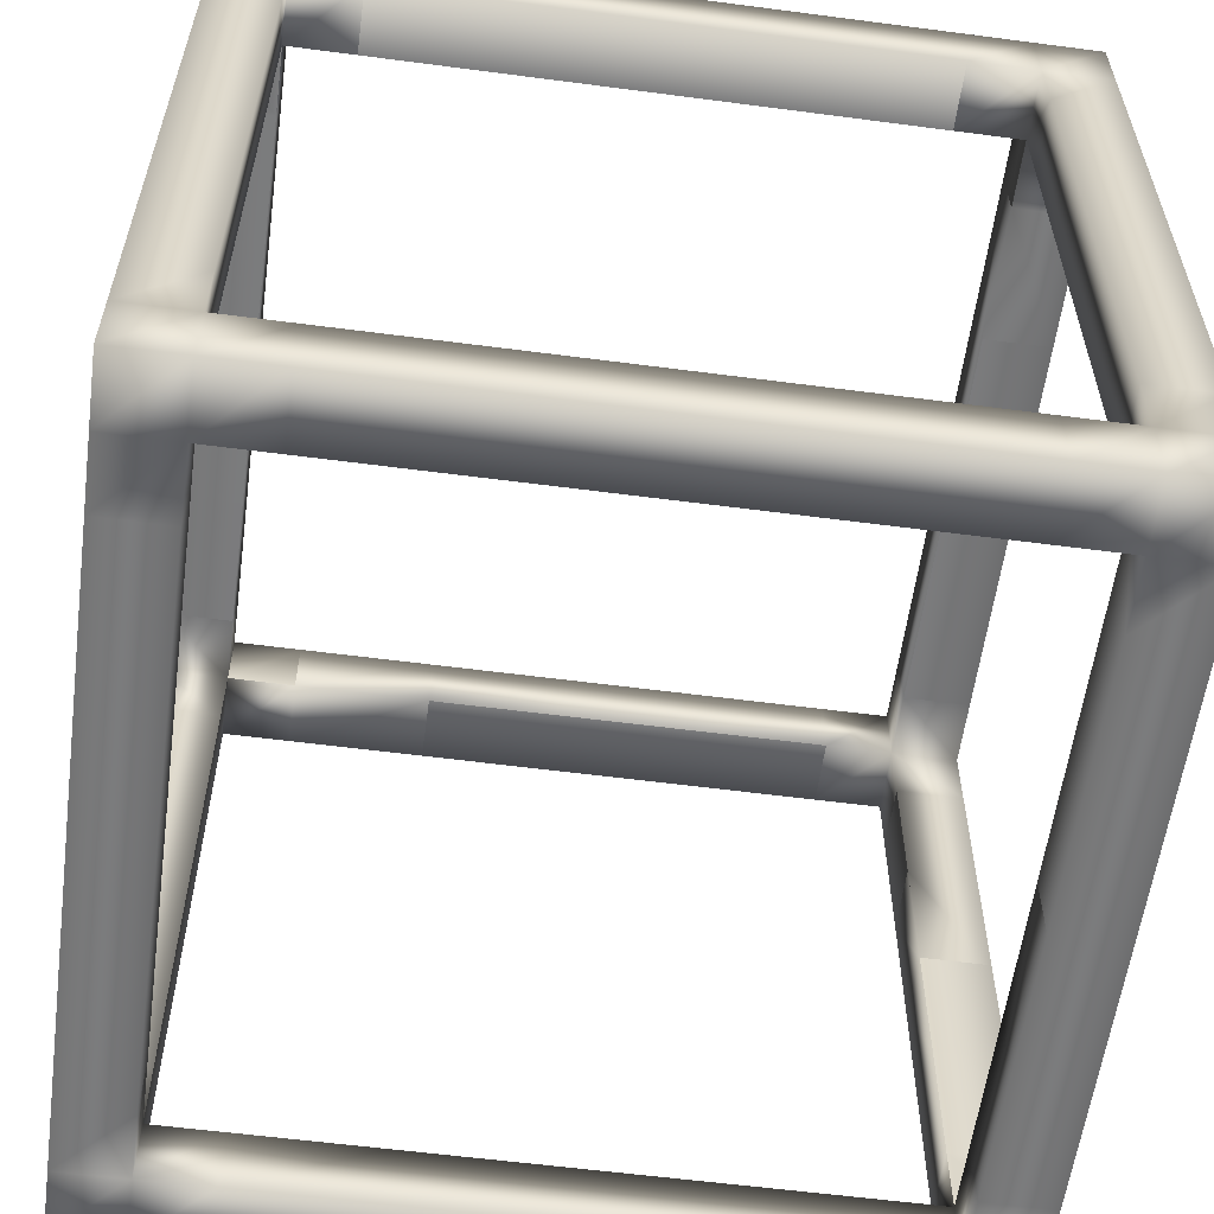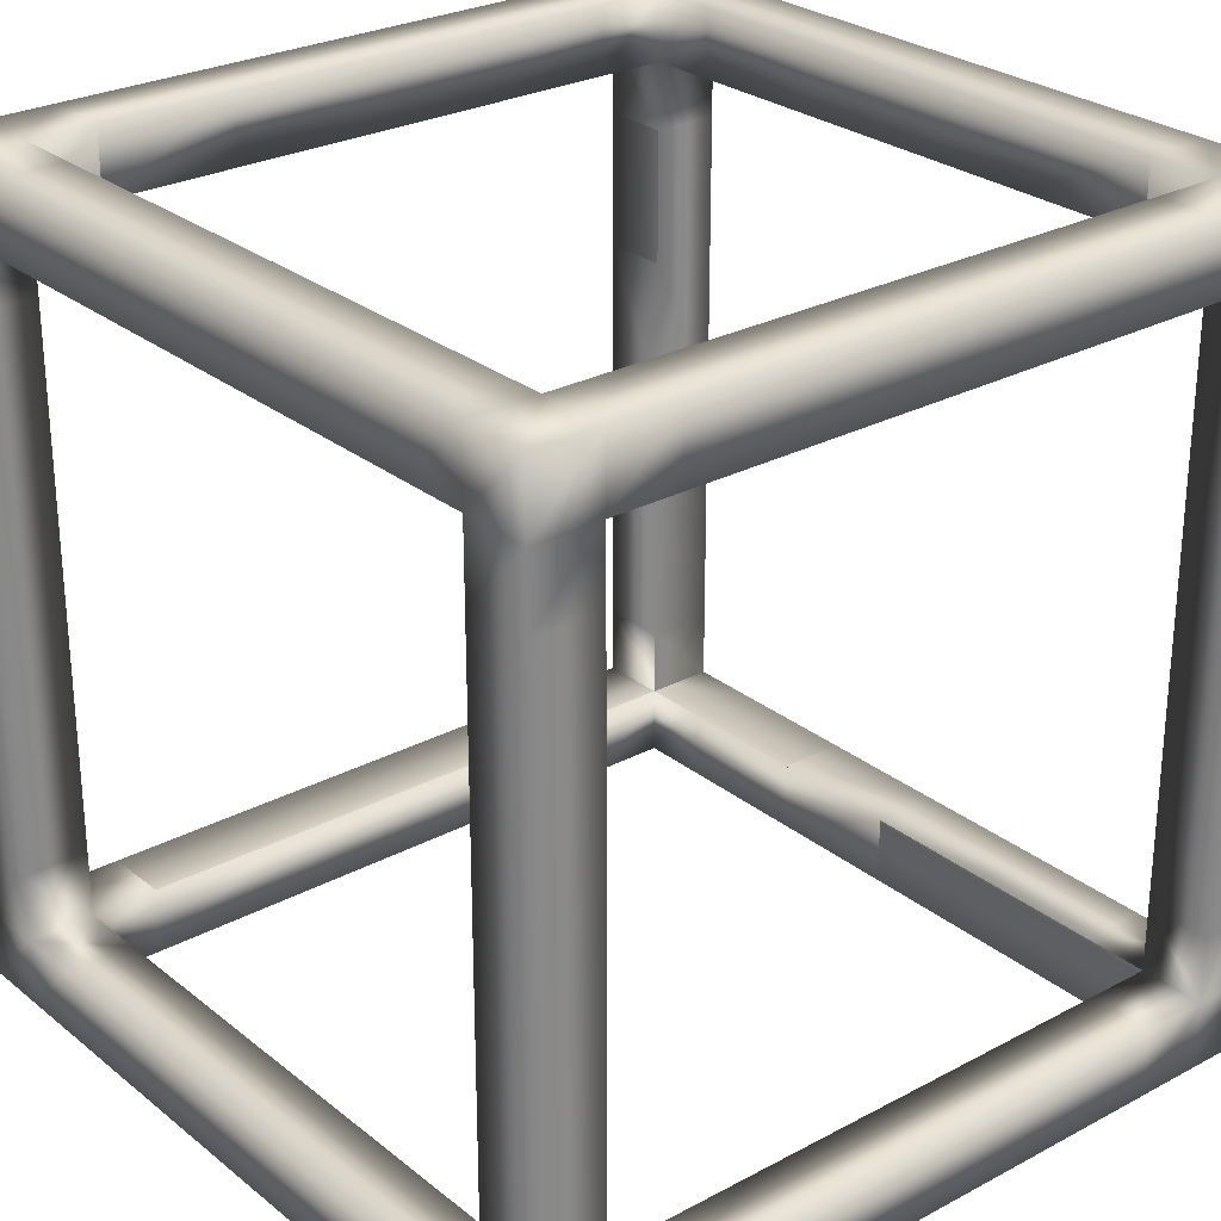
<metadata>
{"format":"obj","ext":"obj","renderer":"f3d","projection":"perspective","resolution":1024,"background":"white","views":[{"elev":-58.6,"azim":-97.7,"up":"+Z"},{"elev":27.1,"azim":-129.5,"up":"+Z"}]}
</metadata>
<code>
v  500 -500 -500
v  500 500 -500
v  500 -500 500
v  500 500 500
v  -500 -500 -500
v  -500 500 -500
v  -500 -500 500
v  -500 500 500
v  500 500 333.3
v  500 500 -333.3
v  500 -500 -333.3
v  500 -500 333.3
v  333.3 500 -500
v  -333.3 500 -500
v  -333.3 -500 -500
v  333.3 -500 -500
v  -333.3 500 500
v  333.3 500 500
v  333.3 -500 500
v  -333.3 -500 500
v  -500 500 -333.3
v  -500 500 333.3
v  -500 -500 333.3
v  -500 -500 -333.3
v  500 -333.3 -500
v  500 333.3 -500
v  500 333.3 500
v  500 -333.3 500
v  -500 333.3 500
v  -500 -333.3 500
v  -500 333.3 -500
v  -500 -333.3 -500
v  500 500 -166.7
v  500 500 -0
v  500 500 166.7
v  -166.7 500 -500
v  0 500 -500
v  166.7 500 -500
v  -500 166.7 500
v  -500 -0.0001 500
v  -500 -166.7 500
v  -500 500 166.7
v  -500 500 0.0005
v  -500 500 -166.7
v  166.7 500 500
v  0 500 500
v  -166.7 500 500
v  500 -500 166.7
v  500 -500 -0.0005
v  500 -500 -166.7
v  166.7 -500 -500
v  0 -500 -500
v  -166.7 -500 -500
v  -500 -500 -166.7
v  -500 -500 -0
v  -500 -500 166.7
v  -166.7 -500 500
v  0 -500 500
v  166.7 -500 500
v  500 166.7 500
v  500 -0.0001 500
v  500 -166.7 500
v  500 -166.7 -500
v  500 0.0001 -500
v  500 166.7 -500
v  -500 166.7 -500
v  -500 0.0001 -500
v  -500 -166.7 -500
v  416.7 -500 -500
v  416.7 500 500
v  416.7 -500 500
v  416.7 500 -500
v  416.7 500 333.3
v  416.7 500 -333.3
v  416.7 -500 333.3
v  416.7 -500 -333.3
v  416.7 -333.3 500
v  416.7 333.3 500
v  416.7 -333.3 -500
v  416.7 333.3 -500
v  416.7 500 166.7
v  416.7 500 -0
v  416.7 500 -166.7
v  416.7 -500 166.7
v  416.7 -500 -0
v  416.7 -500 -166.7
v  416.7 -166.7 500
v  416.7 -0.0001 500
v  416.7 166.7 500
v  416.7 -166.7 -500
v  416.7 0.0001 -500
v  416.7 166.7 -500
v  500 -500 -416.7
v  -500 500 -416.7
v  -500 -500 -416.7
v  500 500 -416.7
v  333.3 500 -416.7
v  -333.3 500 -416.7
v  -333.3 -500 -416.7
v  333.3 -500 -416.7
v  500 333.3 -416.7
v  500 -333.3 -416.7
v  -500 -333.3 -416.7
v  -500 333.3 -416.7
v  -166.7 500 -416.7
v  0 500 -416.7
v  166.7 500 -416.7
v  166.7 -500 -416.7
v  0 -500 -416.7
v  -166.7 -500 -416.7
v  500 166.7 -416.7
v  500 0.0001 -416.7
v  500 -166.7 -416.7
v  -500 -166.7 -416.7
v  -500 0.0001 -416.7
v  -500 166.7 -416.7
v  416.7 500 -416.7
v  416.7 -500 -416.7
v  -416.7 500 -500
v  -416.7 -500 500
v  -416.7 500 500
v  -416.7 -500 -500
v  -416.7 500 333.3
v  -416.7 500 -333.3
v  -416.7 -500 333.3
v  -416.7 -500 -333.3
v  -416.7 -333.3 -500
v  -416.7 333.3 -500
v  -416.7 -333.3 500
v  -416.7 333.3 500
v  -416.7 -166.7 500
v  -416.7 -0.0001 500
v  -416.7 166.7 500
v  -416.7 500 166.7
v  -416.7 500 -0
v  -416.7 500 -166.7
v  -416.7 -500 166.7
v  -416.7 -500 -0
v  -416.7 -500 -166.7
v  -416.7 -166.7 -500
v  -416.7 0.0001 -500
v  -416.7 166.7 -500
v  -416.7 500 -416.7
v  -416.7 -500 -416.7
v  500 500 416.7
v  -500 -500 416.7
v  333.3 -500 416.7
v  -333.3 -500 416.7
v  -333.3 500 416.7
v  333.3 500 416.7
v  -500 500 416.7
v  500 -500 416.7
v  500 333.3 416.7
v  500 -333.3 416.7
v  -500 -333.3 416.7
v  -500 333.3 416.7
v  -500 -166.7 416.7
v  -500 -0.0001 416.7
v  -500 166.7 416.7
v  -166.7 500 416.7
v  0 500 416.7
v  166.7 500 416.7
v  166.7 -500 416.7
v  0 -500 416.7
v  -166.7 -500 416.7
v  500 166.7 416.7
v  500 -0.0001 416.7
v  500 -166.7 416.7
v  416.7 -500 416.7
v  416.7 500 416.7
v  -416.7 500 416.7
v  -416.7 -500 416.7
v  500 416.7 -500
v  333.3 416.7 -500
v  -333.3 416.7 -500
v  -333.3 416.7 500
v  333.3 416.7 500
v  500 416.7 500
v  -500 416.7 500
v  -500 416.7 -500
v  500 416.7 333.3
v  500 416.7 -333.3
v  -500 416.7 333.3
v  -500 416.7 -333.3
v  500 416.7 -166.7
v  500 416.7 -0
v  500 416.7 166.7
v  -166.7 416.7 -500
v  0 416.7 -500
v  166.7 416.7 -500
v  -500 416.7 166.7
v  -500 416.7 -0
v  -500 416.7 -166.7
v  166.7 416.7 500
v  0 416.7 500
v  -166.7 416.7 500
v  416.7 416.7 500
v  416.7 416.7 -500
v  500 416.7 -416.7
v  -500 416.7 -416.7
v  -416.7 416.7 -500
v  -416.7 416.7 500
v  500 416.7 416.7
v  -500 416.7 416.7
v  333.3 -416.7 -500
v  -333.3 -416.7 -500
v  -333.3 -416.7 500
v  333.3 -416.7 500
v  500 -416.7 500
v  -500 -416.7 500
v  -500 -416.7 -500
v  500 -416.7 333.3
v  500 -416.7 -333.3
v  -500 -416.7 333.3
v  -500 -416.7 -333.3
v  500 -416.7 -500
v  500 -416.7 -166.7
v  500 -416.7 -0
v  500 -416.7 166.7
v  -166.7 -416.7 -500
v  0 -416.7 -500
v  166.7 -416.7 -500
v  -500 -416.7 166.7
v  -500 -416.7 -0
v  -500 -416.7 -166.7
v  166.7 -416.7 500
v  0 -416.7 500
v  -166.7 -416.7 500
v  416.7 -416.7 -500
v  416.7 -416.7 500
v  -500 -416.7 -416.7
v  500 -416.7 -416.7
v  -416.7 -416.7 500
v  -416.7 -416.7 -500
v  -500 -416.7 416.7
v  500 -416.7 416.7
v  451.8 -451.8 -451.8
v  451.8 451.8 -451.8
v  451.8 -451.8 451.8
v  451.8 451.8 451.8
v  -451.8 -451.8 -451.8
v  -451.8 451.8 -451.8
v  -451.8 -451.8 451.8
v  -451.8 451.8 451.8
v  441 441 333.3
v  441 441 -333.3
v  441 -441 -333.3
v  441 -441 333.3
v  333.3 441 -441
v  -333.3 441 -441
v  -333.3 -441 -441
v  333.3 -441 -441
v  -333.3 441 441
v  333.3 441 441
v  333.3 -441 441
v  -333.3 -441 441
v  -441 441 -333.3
v  -441 441 333.3
v  -441 -441 333.3
v  -441 -441 -333.3
v  441 -333.3 -441
v  441 333.3 -441
v  441 333.3 441
v  441 -333.3 441
v  -441 333.3 441
v  -441 -333.3 441
v  -441 333.3 -441
v  -441 -333.3 -441
v  441 441 -166.7
v  441 441 -0
v  441 441 166.7
v  -166.7 441 -441
v  0 441 -441
v  166.7 441 -441
v  -441 166.7 441
v  -441 -0.0001 441
v  -441 -166.7 441
v  -441 441 166.7
v  -441 441 -0
v  -441 441 -166.7
v  166.7 441 441
v  0 441 441
v  -166.7 441 441
v  441 -441 166.7
v  441 -441 -0
v  441 -441 -166.7
v  166.7 -441 -441
v  0 -441 -441
v  -166.7 -441 -441
v  -441 -441 -166.7
v  -441 -441 -0
v  -441 -441 166.7
v  -166.7 -441 441
v  0 -441 441
v  166.7 -441 441
v  441 166.7 441
v  441 -0.0001 441
v  441 -166.7 441
v  441 -166.7 -441
v  441 0.0001 -441
v  441 166.7 -441
v  -441 166.7 -441
v  -441 0.0001 -441
v  -441 -166.7 -441
v  416.7 -441 -441
v  416.7 441 441
v  416.7 -441 441
v  416.7 441 -441
v  416.7 416.5 333.3
v  416.7 416.5 -333.3
v  416.7 -416.5 333.3
v  416.7 -416.5 -333.3
v  416.7 -333.3 416.5
v  416.7 333.3 416.5
v  416.7 -333.3 -416.5
v  416.7 333.3 -416.5
v  416.7 416.5 166.7
v  416.7 416.5 -0
v  416.7 416.5 -166.7
v  416.7 -416.5 166.7
v  416.7 -416.5 -0
v  416.7 -166.7 416.5
v  416.7 -0.0001 416.5
v  416.7 166.7 416.5
v  416.7 0.0001 -416.5
v  441 -441 -416.7
v  -441 441 -416.7
v  -441 -441 -416.7
v  441 441 -416.7
v  333.3 416.5 -416.7
v  -333.3 416.5 -416.7
v  -333.3 -416.5 -416.7
v  -416.5 -333.3 -416.7
v  -416.5 333.3 -416.7
v  -166.7 416.5 -416.7
v  0 416.5 -416.7
v  166.7 416.5 -416.7
v  -166.7 -416.5 -416.7
v  416.5 166.7 -416.7
v  416.5 -166.7 -416.7
v  -416.5 -166.7 -416.7
v  -416.5 0.0001 -416.7
v  -416.5 166.7 -416.7
v  416.7 416.5 -416.7
v  -416.7 441 -441
v  -416.7 -441 441
v  -416.7 441 441
v  -416.7 -441 -441
v  -416.7 416.5 -333.3
v  -416.7 333.3 416.5
v  -416.7 -166.7 416.5
v  -416.7 -0.0001 416.5
v  -416.7 166.7 416.5
v  -416.7 416.5 166.7
v  -416.7 416.5 -416.7
v  441 441 416.7
v  -441 -441 416.7
v  -333.3 416.5 416.7
v  333.3 416.5 416.7
v  -441 441 416.7
v  441 -441 416.7
v  -416.5 -333.3 416.7
v  416.7 416.5 416.7
v  441 416.7 -441
v  441 416.7 441
v  -441 416.7 441
v  -441 416.7 -441
v  -416.5 416.7 333.3
v  -416.5 416.7 -0
v  -416.5 416.7 -166.7
v  166.7 416.7 416.5
v  0 416.7 416.5
v  -166.7 416.7 416.5
v  -416.7 416.7 416.5
v  333.3 -416.7 -416.5
v  -333.3 -416.7 416.5
v  333.3 -416.7 416.5
v  441 -416.7 441
v  -441 -416.7 441
v  -441 -416.7 -441
v  -416.5 -416.7 333.3
v  -416.5 -416.7 -333.3
v  441 -416.7 -441
v  416.5 -416.7 -166.7
v  0 -416.7 -416.5
v  166.7 -416.7 -416.5
v  -416.5 -416.7 166.7
v  -416.5 -416.7 -0
v  -416.5 -416.7 -166.7
v  166.7 -416.7 416.5
v  0 -416.7 416.5
v  -166.7 -416.7 416.5
v  416.7 -416.7 -416.5
v  416.7 -416.7 416.5
v  -416.5 -416.7 -416.7
v  -416.5 -416.7 416.7
v  441 -441 -0
v  416.7 -416.5 -0
v  416.7 333.3 416.5
v  441 333.3 441
v  441 -416.7 441
v  416.7 -416.7 416.5
v  416.7 -416.7 416.5
v  441 -441 416.7
v  441 416.7 441
v  416.7 416.5 416.7
v  416.7 441 -441
v  416.7 416.5 -416.7
v  416.7 -416.7 -416.5
v  441 -441 -416.7
v  441 333.3 -441
v  416.7 333.3 -416.5
v  416.7 416.5 -416.7
v  441 416.7 -441
v  416.7 -416.7 -416.5
v  441 -416.7 -441
v  -441 441 -416.7
v  -416.7 416.5 -416.7
v  -416.7 416.5 -333.3
v  -441 441 -333.3
v  -416.7 416.5 -416.7
v  -416.7 441 -441
v  -441 441 416.7
v  -416.7 416.7 416.5
v  333.3 441 441
v  333.3 416.5 416.7
v  -416.5 -333.3 416.7
v  -441 -333.3 441
v  -441 333.3 -441
v  -416.5 333.3 -416.7
v  -416.7 416.5 -416.7
v  -441 416.7 -441
v  416.7 416.5 -416.7
v  441 441 -416.7
v  441 441 416.7
v  416.7 416.5 416.7
v  -441 416.7 441
v  -416.7 416.7 416.5
v  -416.7 -441 -441
v  -416.5 -416.7 -416.7
v  -441 -441 -416.7
v  -416.5 -416.7 -416.7
v  0 -416.7 -416.5
v  0 -441 -441
v  -333.3 -441 441
v  -333.3 -416.7 416.5
v  -416.5 -416.7 416.7
v  -441 -441 416.7
v  -441 -416.7 441
v  -416.5 -416.7 416.7
v  416.7 -416.7 416.5
v  416.7 -441 441
v  416.7 -416.5 -0
v  416.5 -416.7 -166.7
v  416.5 -416.7 -166.7
v  416.7 -416.5 -333.3
v  416.7 416.5 416.7
v  416.7 333.3 416.5
v  416.7 -416.5 -333.3
v  416.7 -416.7 -416.5
v  416.7 0.0001 -416.5
v  416.5 -166.7 -416.7
v  416.5 166.7 -416.7
v  416.7 0.0001 -416.5
v  416.7 333.3 -416.5
v  416.5 166.7 -416.7
v  333.3 -416.7 -416.5
v  166.7 -416.7 -416.5
v  416.5 -166.7 -416.7
v  416.7 -333.3 -416.5
v  416.7 -416.7 -416.5
v  333.3 -416.7 -416.5
v  -416.5 166.7 -416.7
v  -416.5 0.0001 -416.7
v  -416.5 0.0001 -416.7
v  -416.5 -166.7 -416.7
v  -416.5 -166.7 -416.7
v  -416.5 -333.3 -416.7
v  -416.5 -416.7 -166.7
v  -416.5 -416.7 -0
v  -416.5 -416.7 -0
v  -416.5 -416.7 166.7
v  -416.5 -416.7 166.7
v  -416.5 -416.7 333.3
v  -416.5 416.7 -0
v  -416.5 416.7 -166.7
v  -416.7 416.5 166.7
v  -416.5 416.7 -0
v  -416.5 416.7 333.3
v  -416.7 416.5 166.7
v  -416.5 333.3 -416.7
v  -416.5 166.7 -416.7
v  -416.7 416.7 416.5
v  -416.5 416.7 333.3
v  -416.5 -416.7 -333.3
v  -416.5 -416.7 -166.7
v  -416.5 416.7 -166.7
v  -416.7 416.5 -333.3
v  416.7 -166.7 416.5
v  416.7 -0.0001 416.5
v  416.7 -0.0001 416.5
v  416.7 166.7 416.5
v  -166.7 -416.7 416.5
v  0 -416.7 416.5
v  0 -416.7 416.5
v  166.7 -416.7 416.5
v  166.7 -416.7 416.5
v  333.3 -416.7 416.5
v  166.7 416.7 416.5
v  0 416.7 416.5
v  0 416.7 416.5
v  -166.7 416.7 416.5
v  -166.7 416.7 416.5
v  -333.3 416.5 416.7
v  -416.7 166.7 416.5
v  -416.7 -0.0001 416.5
v  -416.7 -0.0001 416.5
v  -416.7 -166.7 416.5
v  -416.7 -166.7 416.5
v  -416.5 -333.3 416.7
v  -416.7 333.3 416.5
v  -416.7 166.7 416.5
v  416.7 -333.3 416.5
v  416.7 -166.7 416.5
v  333.3 416.5 416.7
v  166.7 416.7 416.5
v  -333.3 416.5 416.7
v  -416.7 416.7 416.5
v  416.7 416.5 416.7
v  416.7 416.5 333.3
v  166.7 416.5 -416.7
v  0 416.5 -416.7
v  0 416.5 -416.7
v  -166.7 416.5 -416.7
v  -166.7 416.5 -416.7
v  -333.3 416.5 -416.7
v  416.7 416.5 166.7
v  416.7 416.5 -0
v  416.7 416.5 -0
v  416.7 416.5 -166.7
v  416.7 416.5 -166.7
v  416.7 416.5 -333.3
v  416.7 416.5 333.3
v  416.7 416.5 166.7
v  416.7 416.5 -333.3
v  416.7 416.5 -416.7
v  -333.3 416.5 -416.7
v  -416.7 416.5 -416.7
v  333.3 416.5 -416.7
v  166.7 416.5 -416.7
v  416.7 -333.3 -416.5
v  416.7 -416.7 -416.5
v  -416.5 -333.3 -416.7
v  -416.5 -416.7 -416.7
v  -333.3 -416.7 416.5
v  -416.5 -416.7 416.7
v  -166.7 -416.5 -416.7
v  0 -416.7 -416.5
v  -333.3 -416.5 -416.7
v  -166.7 -416.5 -416.7
v  -416.5 -416.7 -416.7
v  -333.3 -416.5 -416.7
v  416.7 -416.5 166.7
v  416.7 -416.5 333.3
o W1
g W1
f 196 47 17 176
f 118 100 16 69
f 107 97 13 38
f 172 146 23 125
f 170 145 9 73
f 117 96 2 72
f 139 54 24 126
f 193 44 21 184
f 144 95 5 122
f 204 151 22 183
f 198 72 2 173
f 219 212 12 48
f 200 94 6 180
f 232 213 11 93
f 143 98 14 119
f 202 121 8 179
f 110 99 15 53
f 190 38 13 174
f 236 209 3 152
f 201 119 14 175
f 197 70 18 177
f 83 33 10 74
f 203 178 27 153
f 168 62 28 154
f 233 129 30 210
f 133 130 29 39
f 231 103 32 211
f 116 104 31 66
f 229 79 25 216
f 92 80 26 65
f 73 9 35 81
f 81 35 34 82
f 82 34 33 83
f 175 14 36 188
f 188 36 37 189
f 189 37 38 190
f 98 105 36 14
f 105 106 37 36
f 106 107 38 37
f 129 131 41 30
f 131 132 40 41
f 132 133 39 40
f 183 22 42 191
f 191 42 43 192
f 192 43 44 193
f 177 18 45 194
f 194 45 46 195
f 195 46 47 196
f 213 217 50 11
f 217 218 49 50
f 218 219 48 49
f 100 108 51 16
f 108 109 52 51
f 109 110 53 52
f 125 23 56 137
f 137 56 55 138
f 138 55 54 139
f 153 27 60 166
f 166 60 61 167
f 167 61 62 168
f 79 90 63 25
f 90 91 64 63
f 91 92 65 64
f 103 114 68 32
f 114 115 67 68
f 115 116 66 67
f 61 60 89 88
f 62 61 88 87
f 28 62 87 77
f 49 85 86 50
f 48 84 85 49
f 12 75 84 48
f 60 27 78 89
f 209 28 77 230
f 50 86 76 11
f 152 169 75 12
f 178 4 70 197
f 174 13 72 198
f 97 117 72 13
f 93 118 69 1
f 11 76 118 93
f 64 112 113 63
f 65 111 112 64
f 26 101 111 65
f 63 113 102 25
f 173 199 101 26
f 216 232 93 1
f 184 21 94 200
f 126 24 95 144
f 74 10 96 117
f 21 124 143 94
f 67 66 142 141
f 68 67 141 140
f 32 68 140 127
f 43 135 136 44
f 42 134 135 43
f 22 123 134 42
f 66 31 128 142
f 211 32 127 234
f 180 6 119 201
f 176 17 121 202
f 94 143 119 6
f 151 171 123 22
f 99 144 122 15
f 44 136 124 21
f 20 120 172 148
f 8 121 171 151
f 18 70 170 150
f 3 71 169 152
f 58 57 165 164
f 59 58 164 163
f 19 59 163 147
f 46 45 162 161
f 47 46 161 160
f 17 47 160 149
f 40 39 159 158
f 41 40 158 157
f 30 41 157 155
f 39 29 156 159
f 210 30 155 235
f 71 19 147 169
f 45 18 150 162
f 212 236 152 12
f 121 17 149 171
f 179 8 151 204
f 70 4 145 170
f 120 7 146 172
f 57 20 148 165
f 29 179 204 156
f 9 145 203 181
f 31 180 201 128
f 2 96 199 173
f 27 178 197 78
f 34 35 187 186
f 33 34 186 185
f 10 33 185 182
f 35 9 181 187
f 96 10 182 199
f 145 4 178 203
f 130 202 179 29
f 104 200 180 31
f 80 198 173 26
f 7 210 235 146
f 5 211 234 122
f 20 207 233 120
f 25 102 232 216
f 24 215 231 95
f 3 209 230 71
f 16 205 229 69
f 58 227 228 57
f 59 226 227 58
f 19 208 226 59
f 55 224 225 54
f 56 223 224 55
f 23 214 223 56
f 52 221 222 51
f 53 220 221 52
f 15 206 220 53
f 57 228 207 20
f 54 225 215 24
f 146 235 214 23
f 69 229 216 1
f 95 231 211 5
f 120 233 210 7
f 51 222 205 16
f 122 234 206 15
f 71 230 208 19
f 154 28 209 236
f 373 358 253 283
f 337 274 249 330
f 363 309 245 356
f 344 308 238 329
f 370 349 257 280
f 395 348 241 328
f 374 368 258 360
f 344 364 238 308
f 355 367 242 327
f 393 326 247 312
f 355 345 250 331
f 374 366 244 347
f 338 289 251 332
f 394 361 239 378
f 319 310 246 269
f 363 314 263 365
f 353 275 265 350
f 395 380 268 333
f 343 302 267 334
f 393 383 261 315
f 339 301 262 316
f 309 317 271 245
f 317 318 270 271
f 318 319 269 270
f 331 250 272 335
f 335 272 273 336
f 336 273 274 337
f 362 266 277 351
f 351 277 276 352
f 352 276 275 353
f 368 354 278 258
f 354 369 279 278
f 369 370 280 279
f 359 371 281 254
f 371 372 282 281
f 372 373 283 282
f 312 247 286 384
f 384 286 285 321
f 385 288 289 338
f 315 261 299 340
f 340 299 300 325
f 325 300 301 339
f 333 268 304 341
f 341 304 303 342
f 342 303 302 343
f 297 323 324 296
f 298 322 323 297
f 264 313 322 298
f 284 397 398 320
f 248 284 320 311
f 296 324 399 400
f 401 402 313 264
f 404 248 311 403
f 405 406 306 240
f 330 249 407 408
f 410 237 305 409
f 414 411 412 413
f 416 237 326 415
f 310 344 329 246
f 420 417 418 419
f 367 421 422 242
f 358 374 347 253
f 327 242 345 355
f 332 251 348 395
f 256 376 396 346
f 244 423 424 347
f 425 426 363 306
f 239 361 394 307
f 379 396 427 428
f 366 374 360 244
f 306 363 356 240
f 346 396 357 243
f 429 430 431 432
f 238 364 433 434
f 435 436 365 240
f 350 265 437 438
f 243 357 396 379
f 241 439 440 380
f 260 441 442 382
f 239 307 394 378
f 252 305 393 375
f 294 293 392 391
f 295 294 391 390
f 255 295 390 377
f 291 290 389 388
f 292 291 388 387
f 259 292 387 381
f 444 287 386 443
f 293 445 446 392
f 290 260 382 389
f 448 259 381 447
f 305 237 383 393
f 328 241 380 395
f 346 243 449 450
f 287 252 375 386
f 452 255 377 451
f 92 91 325 339
f 91 90 340 325
f 90 79 315 340
f 88 89 324 323
f 87 88 323 322
f 77 87 322 313
f 86 85 453 454
f 85 84 320 321
f 84 75 311 320
f 82 83 319 318
f 81 82 318 317
f 73 81 317 309
f 80 92 339 316
f 89 78 314 324
f 76 86 455 456
f 75 169 394 311
f 83 74 310 319
f 78 197 457 458
f 198 80 316 344
f 170 73 309 363
f 74 117 344 310
f 118 76 459 460
f 117 97 330 344
f 116 115 342 343
f 115 114 341 342
f 114 103 333 341
f 113 112 461 462
f 112 111 463 464
f 111 101 465 466
f 110 109 385 338
f 109 108 386 385
f 108 100 467 468
f 107 106 336 337
f 106 105 335 336
f 105 98 331 335
f 104 116 343 334
f 102 113 469 470
f 101 199 344 316
f 99 110 338 332
f 200 104 334 355
f 144 99 332 395
f 97 107 337 330
f 100 118 471 472
f 98 143 355 331
f 126 144 395 382
f 143 124 349 355
f 141 142 473 474
f 140 141 475 476
f 127 140 477 478
f 138 139 479 480
f 137 138 481 482
f 125 137 483 484
f 136 135 485 486
f 135 134 487 488
f 134 123 489 490
f 133 132 352 353
f 132 131 351 352
f 131 129 362 351
f 130 133 353 350
f 142 128 491 492
f 128 201 355 334
f 202 130 350 374
f 123 171 493 494
f 139 126 495 496
f 172 125 381 396
f 124 136 497 498
f 148 172 396 376
f 150 170 363 359
f 167 168 499 500
f 166 167 501 502
f 153 166 324 314
f 164 165 503 504
f 163 164 505 506
f 147 163 507 508
f 161 162 509 510
f 160 161 511 512
f 149 160 513 514
f 158 159 515 516
f 157 158 517 518
f 155 157 519 520
f 159 156 521 522
f 168 154 523 524
f 203 153 314 363
f 169 147 377 394
f 162 150 525 526
f 171 149 527 528
f 156 204 374 350
f 165 148 376 392
f 181 203 529 530
f 176 202 374 358
f 184 200 355 349
f 174 198 344 330
f 195 196 373 372
f 194 195 372 371
f 177 194 371 359
f 192 193 370 369
f 191 192 369 354
f 183 191 354 368
f 189 190 531 532
f 188 189 533 534
f 175 188 535 536
f 186 187 537 538
f 185 186 539 540
f 182 185 541 542
f 187 181 543 544
f 199 182 545 546
f 197 177 359 363
f 201 175 547 548
f 190 174 549 550
f 204 183 368 374
f 193 184 349 370
f 196 176 358 373
f 79 229 393 315
f 230 77 313 394
f 103 231 395 333
f 232 102 551 552
f 129 233 396 362
f 234 127 553 554
f 235 155 362 396
f 154 236 394 313
f 236 212 311 394
f 233 207 555 556
f 231 215 382 395
f 229 205 375 393
f 228 227 391 392
f 227 226 390 391
f 226 208 377 390
f 225 224 388 389
f 224 223 387 388
f 223 214 381 387
f 222 221 385 386
f 221 220 557 558
f 220 206 559 560
f 219 218 321 320
f 218 217 384 321
f 217 213 312 384
f 207 228 392 376
f 215 225 389 382
f 214 235 396 381
f 205 222 386 375
f 206 234 561 562
f 208 230 394 377
f 213 232 393 312
f 212 219 563 564

</code>
